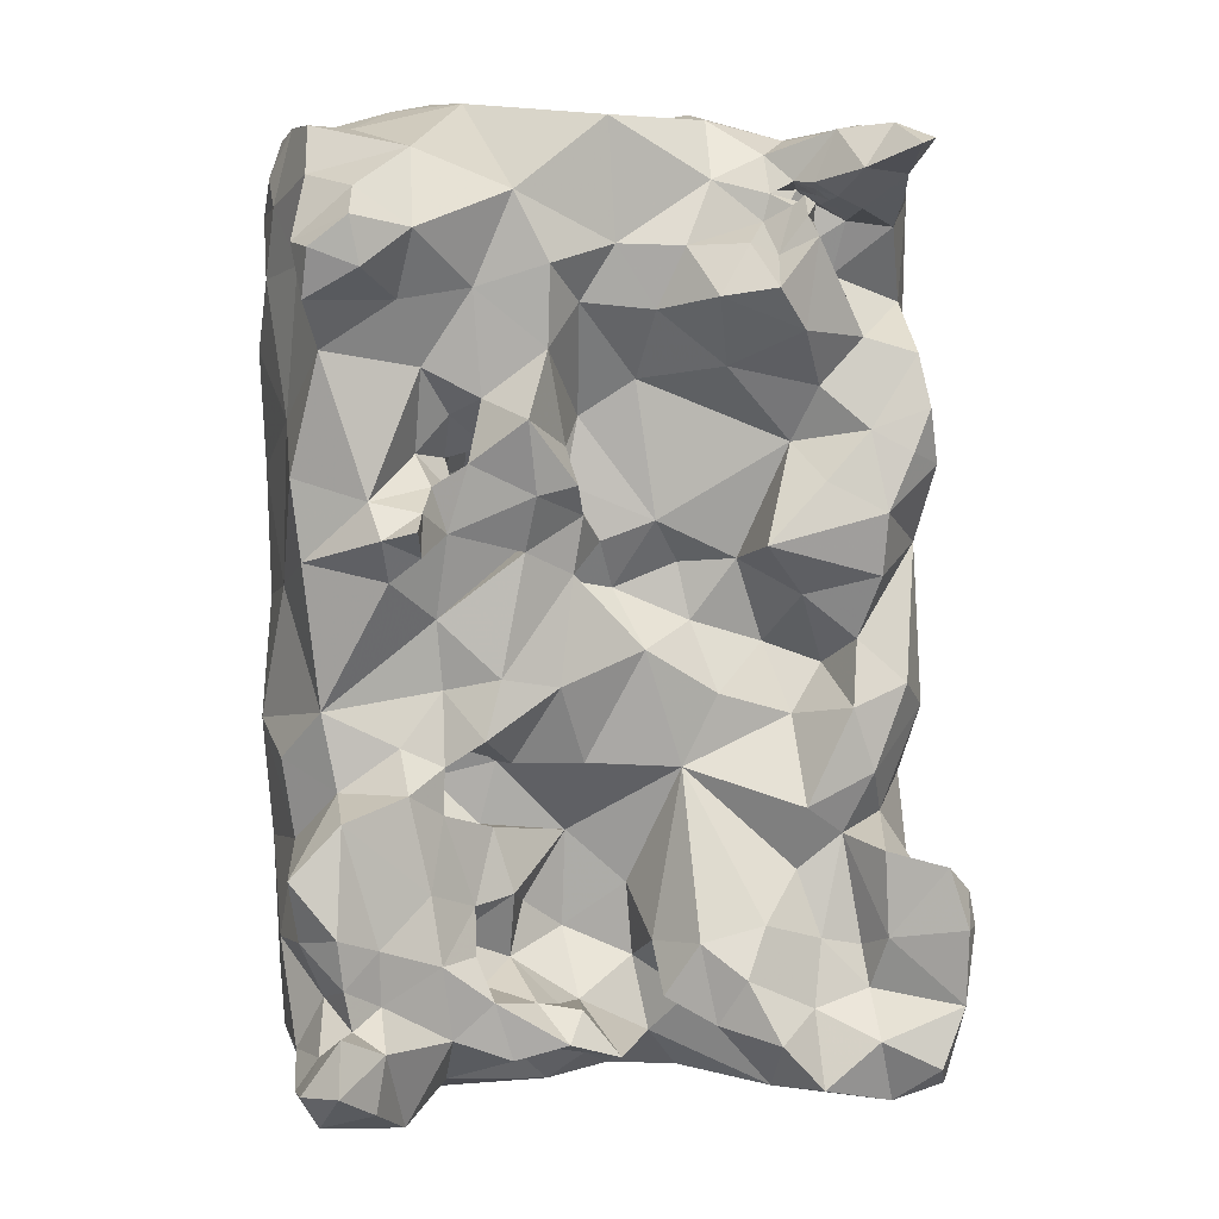
<metadata>
{"format":"obj","ext":"obj","renderer":"f3d","projection":"perspective","resolution":1024,"background":"white","views":[{"elev":7.7,"azim":168.7,"up":"+Z"}]}
</metadata>
<code>
v -0.02521 -0.4775 0.5001
v -0.2404 -0.3341 0.149
v 0.287 -0.5292 0.4716
v -0.2779 -0.6135 0.3357
v -0.3107 -0.5217 0.3339
v 0.2887 -0.5326 0.4678
v -0.09121 -0.6176 0.1608
v -0.3107 -0.5746 0.245
v -0.2662 -0.618 0.3033
v -0.2386 -0.345 0.09013
v -0.319 -0.5248 0.215
v -0.3029 -0.5987 0.2116
v -0.3132 -0.4486 0.1878
v -0.2777 -0.6071 0.284
v -0.2833 -0.6148 0.2534
v -0.1825 -0.6286 0.2981
v -0.1398 -0.3554 -0.3889
v -0.3153 -0.5687 0.1804
v -0.2302 -0.6388 0.3122
v -0.2701 -0.5714 0.4977
v -0.04018 -0.4105 0.1387
v 0.1801 -0.3778 0.2822
v 0.1115 -0.6066 0.4604
v 0.2836 -0.4251 0.3713
v 0.2047 -0.5822 0.4796
v 0.3006 -0.4744 0.4238
v 0.2529 -0.5651 0.4854
v 0.3023 -0.5021 0.4498
v 0.277 -0.5518 0.4839
v 0.2963 -0.5167 0.4605
v 0.2311 -0.4538 0.493
v 0.2945 -0.5674 0.3731
v 0.3049 -0.5405 0.4157
v -0.21 -0.6091 0.1324
v 0.2851 -0.5416 0.4782
v 0.2827 -0.4744 0.4937
v -0.07286 -0.6112 -0.1773
v -0.1751 -0.6147 0.4246
v 0.2823 -0.5676 0.4453
v 0.2578 -0.5214 0.4931
v -0.1261 -0.3322 0.1216
v -0.07797 -0.3188 0.3445
v 0.2903 -0.5236 0.4641
v 0.3001 -0.5393 0.4432
v 0.2896 -0.5058 0.4836
v -0.06298 -0.3974 -0.09074
v -0.2423 -0.6297 0.2664
v 0.2913 -0.5625 0.4674
v -0.1143 -0.6307 -0.01029
v 0.2564 -0.6017 -0.004742
v -0.2995 -0.4984 0.01328
v 0.3067 -0.4997 0.3585
v 0.3048 -0.5743 0.1803
v 0.2944 -0.4401 0.2337
v 0.1681 -0.3787 0.05623
v 0.2294 -0.271 -0.3102
v 0.1857 -0.6182 0.3664
v 0.0146 -0.6116 0.3076
v -0.2308 -0.6388 0.3847
v -0.3032 -0.6009 0.4203
v 0.06708 -0.5762 0.0487
v 0.1238 -0.5022 0.5199
v 0.1013 -0.3475 0.4374
v -0.2269 -0.3762 0.3069
v -0.305 -0.4994 0.4337
v -0.172 -0.4608 0.4867
v -0.1478 -0.4324 0.02034
v -0.2515 -0.3848 -0.1373
v -0.3139 -0.575 0.314
v -0.2465 -0.5968 -0.1289
v -0.2256 -0.603 -0.3901
v 0.2555 -0.6135 0.2758
v 0.3113 -0.5515 0.2914
v 0.2775 -0.3983 0.4505
v 0.2407 -0.3004 0.3702
v 0.1883 -0.369 0.4742
v 0.2984 -0.4571 0.08075
v 0.2944 -0.424 -0.1487
v 0.1511 -0.5622 -0.3883
v -0.164 -0.397 0.2109
v 0.03961 -0.4611 -0.2531
v 0.1657 -0.6103 -0.189
v 0.231 -0.3489 0.1661
v 0.08349 -0.3349 0.1697
v 0.08241 -0.4954 0.2109
v 0.1657 -0.6018 0.1657
v 0.1038 -0.4534 -0.08944
v 0.2949 -0.3513 0.3916
v 0.2722 -0.3559 0.2985
v 0.2424 -0.3359 0.4391
v 0.2726 -0.3818 -0.02508
v 0.3179 -0.4987 -0.04804
v 0.3048 -0.5672 -0.1766
v 0.3041 -0.4616 -0.3354
v 0.2534 -0.613 -0.302
v 0.1601 -0.4008 -0.378
v 0.2727 -0.4243 0.4943
v -0.125 -0.3221 -0.2261
v -0.306 -0.2868 -0.3023
v -0.2982 -0.4682 -0.292
v -0.211 -0.3391 -0.03004
v -0.2967 -0.4045 -0.04078
v -0.3031 -0.4917 -0.1224
v -0.3073 -0.556 -0.2179
v -0.1897 -0.6241 -0.2549
v -0.03451 -0.6091 -0.3678
v -0.2965 -0.5686 -0.3212
v -0.2697 -0.4867 -0.414
v -0.1272 -0.4984 -0.3981
v -0.03657 -0.4212 -0.3489
v -0.02977 -0.3746 -0.2485
v 0.08146 -0.354 -0.2962
v -0.07908 -0.3176 -0.3167
v -0.1724 -0.3225 -0.3072
v -0.2436 -0.309 -0.395
v -0.08473 -0.384 0.448
v 0.005927 -0.3687 0.391
v -0.02098 -0.4105 0.269
v -0.2494 -0.2799 0.4773
v 0.0707 -0.3488 0.2988
v -0.1736 -0.3397 0.3976
v -0.2621 -0.4028 0.4067
v -0.2904 -0.5727 0.08199
v -0.3186 -0.5049 0.1246
v 0.04 -0.5521 0.5023
v -0.07715 -0.5889 0.4944
v 0.01974 -0.5989 0.4111
v 0.1802 -0.3369 -0.1865
v 0.09617 -0.3926 -0.2028
v 0.0377 -0.4531 -0.1581
v 0.02923 -0.399 -0.08362
v -0.0251 -0.384 0.02247
v 0.129 -0.3445 -0.05028
v 0.1717 -0.4274 -0.1533
v 0.2001 -0.4459 -0.05713
v 0.2999 -0.3209 -0.2196
v 0.2623 -0.3067 -0.1117
v 0.3015 -0.3524 -0.3247
v 0.04211 -0.3813 0.09389
v 0.04181 -0.4251 0.1723
v 0.1188 -0.4321 0.1173
v 0.1593 -0.3652 0.1346
v 0.1825 -0.4044 0.2038
v 0.2149 -0.3379 0.09533
v 0.288 -0.3782 0.1104
v 0.2967 -0.3813 0.1858
v -0.1951 -0.3631 0.493
v 0.2569 -0.4014 -0.3981
v 0.2357 -0.5032 -0.4018
v 0.208 -0.3173 -0.3932
v 0.1621 -0.3348 -0.3217
v 0.2935 -0.5493 -0.3509
v 0.2291 -0.5956 -0.3818
v 0.1741 -0.6037 -0.3213
v 0.1539 -0.4796 -0.4108
v 0.05953 -0.4327 -0.394
v 0.07501 -0.5194 -0.4038
v -0.009656 -0.4896 -0.4006
v -0.2545 -0.4852 0.5042
v 0.1422 -0.3511 0.1979
v 0.09341 -0.3185 0.2384
v 0.1279 -0.3651 0.2548
v -0.3052 -0.5648 -0.0579
v 0.2032 -0.3678 -0.05803
v 0.1619 -0.3845 -0.00926
v -0.07104 -0.4582 -0.396
v -0.1582 -0.3249 0.3143
v -0.2853 -0.4386 0.4621
v -0.2592 -0.3751 0.47
v -0.2225 -0.4216 0.4957
v -0.1835 -0.4093 0.4299
v -0.2072 -0.4164 0.3628
v -0.2809 -0.4446 0.3379
v -0.296 -0.4047 0.2615
v -0.2982 -0.479 0.2732
v -0.2976 -0.3709 0.1898
v -0.2889 -0.4111 0.1139
v -0.2288 -0.355 0.2235
v -0.185 -0.3466 0.178
v -0.1326 -0.3824 0.4108
v -0.1836 -0.3701 0.2631
v 0.1064 -0.5907 0.2551
v 0.05311 -0.6069 0.1567
v -0.02107 -0.6134 0.08599
v 0.2488 -0.6184 0.1006
v 0.1645 -0.5751 0.06971
v 0.3037 -0.5506 0.06098
v 0.00583 -0.3387 -0.3477
v 0.01267 -0.3712 0.5038
v -0.01845 -0.4389 -0.2083
v 0.3049 -0.5914 0.2419
v -0.2475 -0.6378 -0.3157
v -0.1717 -0.6181 -0.3327
v -0.2697 -0.6259 -0.2378
v -0.1574 -0.5495 0.484
v -0.09339 -0.5143 0.5129
v -0.09141 -0.4375 0.5034
v 0.165 -0.3628 -0.12
v 0.1146 -0.3987 -0.1406
v 0.09855 -0.3912 -0.07992
v 0.05681 -0.3674 -0.007238
v 0.1126 -0.3575 0.003398
v 0.1179 -0.4616 -0.1511
v 0.1638 -0.4715 -0.1063
v -0.1188 -0.4168 0.1013
v -0.1694 -0.369 0.07175
v -0.2228 -0.3715 0.02905
v -0.2678 -0.3574 -0.01181
v -0.07774 -0.4311 0.0422
v -0.005455 -0.4416 0.07349
v -0.09669 -0.395 -0.02232
v -0.1686 -0.3997 -0.04422
v -0.1661 -0.3332 -0.1205
v -0.06668 -0.4376 0.09704
v -0.2206 -0.3645 0.4224
v -0.2083 -0.3177 0.4569
v -0.1742 -0.3606 0.4455
v -0.1382 -0.4033 0.4708
v 0.1175 -0.4108 0.209
v 0.1539 -0.4721 0.1754
v 0.09597 -0.496 0.1405
v 0.1465 -0.4061 0.1653
v 0.09037 -0.3976 0.1607
v 0.09011 -0.359 0.1175
v -0.2027 -0.4199 0.0004306
v 0.161 -0.4053 -0.06185
v 0.1958 -0.4161 -0.1042
v 0.1514 -0.454 -0.0615
v 0.1635 -0.364 -0.07624
v 0.1992 -0.3403 -0.09631
v 0.2593 -0.3742 -0.09768
v 0.3053 -0.429 -0.07388
v 0.08656 -0.4026 0.1175
v -0.2396 -0.3334 0.4976
v -0.2532 -0.3317 0.4524
v -0.2597 -0.3651 0.4312
v 0.1719 -0.3733 0.1763
v 0.1859 -0.3292 0.157
v 0.2232 -0.3174 0.1347
v 0.1877 -0.3218 0.1186
v 0.2884 -0.3202 0.3422
v 0.1424 -0.5762 0.5233
v 0.1868 -0.5261 0.513
v 0.2397 -0.6112 0.1747
v -0.2718 -0.3132 0.4834
v -0.1732 -0.2886 -0.3752
v -0.1296 -0.2755 -0.3267
v -0.2263 -0.2886 -0.3321
v -0.2377 -0.3078 -0.2397
v -0.2812 -0.2764 -0.3581
v -0.2894 -0.3615 -0.3433
v -0.2202 -0.3957 -0.3894
v -0.2879 -0.3845 -0.2535
v -0.2989 -0.3238 -0.3862
v -0.2261 -0.3272 -0.2912
v -0.183 -0.3404 -0.2459
v -0.1634 -0.358 -0.1835
v -0.2337 -0.3082 -0.1584
v -0.2839 -0.3412 -0.1969
v -0.3046 -0.2768 -0.2284
v -0.2882 -0.287 -0.1716
v -0.2063 -0.3545 -0.1503
v -0.2327 -0.3417 -0.09175
v 0.2845 -0.3055 0.3869
v 0.2494 -0.2984 0.4147
v 0.1927 -0.3224 0.4037
v 0.1359 -0.3594 0.3524
v 0.2037 -0.3516 0.3421
v 0.06986 -0.3421 0.3735
v 0.03671 -0.381 0.339
v -0.03142 -0.369 0.3324
v -0.09648 -0.3689 0.2815
v -0.05578 -0.3571 0.3891
v -0.1086 -0.3337 0.3912
v -0.1282 -0.303 0.3524
v -0.2836 -0.5567 -0.3934
v -0.2835 -0.6141 -0.3646
v 0.2873 -0.2819 -0.3762
v 0.152 -0.4012 0.2385
v -0.3149 -0.3092 -0.1996
v -0.294 -0.3237 -0.2429
v 0.2861 -0.2936 -0.316
v 0.2776 -0.3342 -0.2732
v 0.3102 -0.4083 -0.2353
v 0.2305 -0.3075 -0.2271
v 0.2742 -0.2351 -0.3361
v 0.239 -0.2651 -0.3621
v 0.2285 -0.3147 -0.2799
v 0.1722 -0.3244 -0.2494
v 0.2637 -0.291 -0.2576
v 0.2695 -0.2847 -0.2101
v 0.3107 -0.2959 -0.1577
v 0.01057 -0.4176 0.1198
v 0.03394 -0.3767 0.1479
v 0.05068 -0.3733 0.2105
v 0.02949 -0.4282 0.2346
v 0.03881 -0.4274 0.08296
v 0.07505 -0.4078 0.2001
v -0.2222 -0.342 -0.2541
v -0.3202 -0.306 -0.2323
v -0.2755 -0.6021 0.1394
v -0.3221 -0.5763 0.1265
v -0.06789 -0.3827 -0.3034
v -0.03351 -0.3397 -0.2923
v -0.06366 -0.3224 -0.24
v -0.1027 -0.2994 -0.2708
v 0.09646 -0.4197 -0.2698
v 0.03212 -0.4115 -0.312
v -0.02529 -0.4432 -0.2806
v 0.1558 -0.393 -0.2413
v 0.1275 -0.3786 -0.2844
v 0.1039 -0.3932 -0.3443
v 0.1247 -0.3264 -0.2861
v 0.1077 -0.3289 -0.3417
v 0.1379 -0.3529 -0.2494
v 0.1358 -0.3702 -0.2071
v 0.08056 -0.4417 -0.222
v 0.05083 -0.3681 -0.3389
v 0.02783 -0.4071 -0.3628
v 0.05797 -0.3166 -0.3263
v -0.284 -0.3501 0.2431
v -0.2765 -0.3669 0.2923
v -0.2662 -0.3423 0.2031
v -0.1406 -0.3563 0.3809
v -0.2982 -0.5208 0.4879
v 0.2901 -0.4979 -0.3796
v 0.1227 -0.5143 0.1823
v 0.1397 -0.4999 0.1442
v 0.07993 -0.519 0.1741
v 0.07253 -0.4749 0.1723
v 0.1071 -0.5262 0.1536
v 0.1178 -0.5142 0.1261
v -0.267 -0.5959 -0.4001
v -0.2335 -0.5552 -0.4166
v 0.1942 -0.2932 0.1444
v 0.09456 -0.4495 0.274
v 0.1247 -0.463 0.2286
v 0.2728 -0.5991 -0.3504
v 0.3003 -0.5808 -0.304
v 0.04392 -0.348 0.1773
v 0.3051 -0.2645 -0.3412
v 0.3067 -0.3039 -0.3488
v 0.2739 -0.3423 -0.3859
v -0.1151 -0.5843 -0.3897
v -0.09434 -0.6022 -0.313
v 0.04035 -0.3475 -0.3035
v 0.05752 -0.3787 -0.3056
v -0.1782 -0.3763 0.41
v -0.1847 -0.4089 0.3922
v -0.2156 -0.4005 0.4122
v -0.1577 -0.3952 0.4222
v -0.1815 -0.3836 0.4351
v 0.1517 -0.4348 0.1974
v -0.1561 -0.3672 0.425
v -0.1392 -0.3834 0.4356
v -0.1968 -0.3627 0.4329
v -0.1605 -0.3806 0.4469
v -0.1773 -0.3662 0.4269
v -0.1682 -0.399 0.4399
v -0.1446 -0.4076 0.4397
v -0.1671 -0.3792 0.4282
v -0.1657 -0.3618 0.4341
v -0.1657 -0.3496 0.4157
v -0.1796 -0.371 0.4391
v 0.2705 -0.2511 -0.2881
v 0.2566 -0.2901 -0.2939
v -0.2023 -0.384 0.4233
v -0.1901 -0.3946 0.4262
v -0.1769 -0.4019 0.4109
v -0.1926 -0.3761 0.4301
v -0.1786 -0.382 0.4221
f 297 210 293
f 139 297 293
f 203 204 134
f 203 134 199
f 130 87 203
f 130 203 199
f 295 340 294
f 311 307 310
f 315 311 310
f 308 188 110
f 323 176 321
f 2 176 323
f 149 79 155
f 149 153 79
f 155 79 157
f 148 155 96
f 150 148 96
f 178 64 181
f 167 181 64
f 243 40 31
f 36 31 40
f 51 103 163
f 138 94 148
f 138 148 343
f 202 224 55
f 141 328 220
f 265 90 88
f 265 88 264
f 248 114 246
f 247 246 114
f 139 294 224
f 116 189 117
f 116 117 273
f 54 146 89
f 129 310 307
f 231 164 91
f 131 87 130
f 165 91 164
f 55 144 91
f 55 91 165
f 319 188 318
f 83 145 239
f 146 145 83
f 95 338 339
f 168 159 170
f 168 170 169
f 269 270 117
f 271 117 270
f 42 272 167
f 141 220 222
f 353 222 220
f 349 350 171
f 349 171 369
f 354 361 355
f 172 173 122
f 172 64 173
f 260 99 300
f 2 10 177
f 2 177 176
f 68 102 263
f 58 182 57
f 13 175 174
f 173 175 5
f 174 175 173
f 324 363 354
f 218 147 170
f 218 170 66
f 215 236 235
f 2 179 41
f 159 20 195
f 217 356 216
f 195 66 159
f 195 196 66
f 350 122 215
f 172 122 350
f 66 170 159
f 160 219 222
f 237 160 222
f 179 80 41
f 272 80 181
f 167 272 181
f 123 34 301
f 123 49 34
f 142 144 55
f 240 144 142
f 276 333 277
f 7 49 184
f 94 339 152
f 182 58 183
f 182 183 86
f 61 184 49
f 61 82 50
f 233 330 141
f 187 53 185
f 187 185 50
f 176 13 174
f 192 105 194
f 301 302 123
f 338 95 153
f 61 183 184
f 7 184 183
f 7 183 58
f 110 166 17
f 218 197 116
f 189 62 63
f 76 63 62
f 266 63 76
f 90 266 76
f 90 265 266
f 46 131 130
f 46 130 190
f 172 350 349
f 66 196 197
f 116 197 189
f 1 196 126
f 1 126 125
f 1 125 62
f 189 1 62
f 296 140 21
f 135 227 204
f 135 204 228
f 222 223 142
f 233 141 142
f 222 142 141
f 201 132 139
f 209 205 214
f 131 46 132
f 131 132 201
f 367 215 356
f 200 131 201
f 200 201 133
f 227 134 204
f 230 128 198
f 198 199 134
f 198 134 227
f 203 87 204
f 10 206 207
f 208 102 177
f 207 208 177
f 10 207 177
f 210 209 214
f 132 209 210
f 67 205 209
f 67 206 205
f 206 41 205
f 230 198 229
f 230 164 231
f 230 231 137
f 212 67 211
f 230 229 164
f 107 100 276
f 68 263 262
f 258 68 262
f 101 212 213
f 210 214 21
f 139 293 294
f 205 21 214
f 218 66 197
f 299 262 256
f 249 262 299
f 85 337 327
f 302 124 123
f 51 123 124
f 124 18 11
f 124 302 18
f 141 221 332
f 141 332 328
f 51 163 123
f 202 139 224
f 202 201 139
f 206 225 207
f 225 212 101
f 225 101 207
f 67 212 225
f 206 67 225
f 341 278 286
f 333 71 277
f 204 87 228
f 228 87 200
f 228 200 226
f 294 140 233
f 294 233 223
f 224 223 233
f 224 142 223
f 92 232 91
f 92 91 77
f 295 298 296
f 55 233 142
f 224 233 55
f 64 322 173
f 169 170 147
f 169 147 234
f 216 119 234
f 216 234 147
f 216 235 119
f 355 357 218
f 355 218 116
f 122 168 169
f 122 169 236
f 215 122 236
f 143 237 222
f 249 99 260
f 84 160 142
f 237 238 142
f 237 142 160
f 237 83 238
f 89 83 22
f 89 146 83
f 271 42 273
f 271 273 117
f 276 100 108
f 88 24 89
f 241 88 89
f 54 89 24
f 84 142 224
f 142 238 240
f 220 328 327
f 326 149 148
f 169 234 245
f 169 245 235
f 236 169 235
f 172 349 121
f 348 121 349
f 262 213 257
f 248 246 115
f 248 115 250
f 79 106 157
f 278 150 287
f 287 286 278
f 150 96 151
f 314 151 96
f 251 108 100
f 255 114 248
f 251 252 108
f 251 254 252
f 34 47 12
f 34 12 301
f 263 208 101
f 107 104 100
f 103 100 104
f 99 250 254
f 250 115 254
f 12 47 15
f 309 308 110
f 309 110 303
f 304 303 113
f 306 247 114
f 256 257 98
f 255 256 114
f 13 124 11
f 263 102 208
f 120 269 267
f 263 101 213
f 88 90 74
f 303 110 17
f 303 17 113
f 249 258 262
f 111 303 304
f 99 251 281
f 253 281 251
f 262 257 256
f 345 106 37
f 345 37 105
f 161 295 120
f 340 295 161
f 224 294 84
f 340 84 294
f 161 84 340
f 271 270 118
f 162 161 120
f 162 120 267
f 168 325 159
f 295 296 120
f 269 120 270
f 149 152 153
f 149 326 152
f 60 325 65
f 167 121 275
f 167 275 42
f 42 275 274
f 194 104 107
f 107 276 277
f 78 136 292
f 78 284 136
f 283 290 136
f 284 339 94
f 336 219 337
f 336 298 219
f 150 343 148
f 150 278 343
f 256 98 114
f 306 114 98
f 261 280 259
f 280 261 260
f 138 282 283
f 78 232 92
f 327 328 331
f 344 193 71
f 193 345 105
f 284 93 339
f 288 285 290
f 158 157 106
f 158 106 344
f 112 311 313
f 315 313 311
f 78 231 232
f 292 231 78
f 137 231 292
f 88 241 264
f 299 256 255
f 249 299 255
f 297 132 210
f 297 139 132
f 331 221 329
f 327 331 329
f 253 100 103
f 100 253 251
f 99 254 251
f 99 281 300
f 260 300 280
f 281 259 280
f 300 281 280
f 253 259 281
f 305 98 46
f 46 111 305
f 315 289 313
f 309 190 81
f 111 190 309
f 308 309 81
f 111 309 303
f 130 317 81
f 130 81 190
f 314 312 318
f 313 289 151
f 315 310 316
f 129 316 310
f 314 96 312
f 156 312 96
f 151 314 313
f 289 316 128
f 315 316 289
f 128 316 198
f 316 199 198
f 346 308 347
f 110 188 319
f 113 247 306
f 308 81 307
f 347 308 307
f 307 81 317
f 320 314 318
f 320 318 188
f 323 321 178
f 119 235 245
f 178 321 322
f 178 322 64
f 167 64 121
f 94 152 326
f 85 327 329
f 85 329 330
f 363 362 354
f 330 221 141
f 233 140 330
f 296 330 140
f 296 85 330
f 166 158 109
f 108 109 334
f 333 276 334
f 108 334 276
f 350 215 367
f 365 56 366
f 288 290 366
f 288 366 56
f 202 133 201
f 335 240 238
f 83 239 238
f 335 238 239
f 84 161 160
f 239 240 335
f 239 144 240
f 342 343 278
f 138 343 342
f 341 342 278
f 367 370 368
f 109 158 344
f 109 344 334
f 334 344 71
f 334 71 333
f 308 346 188
f 111 304 305
f 307 317 129
f 347 307 112
f 346 347 112
f 324 121 363
f 171 350 368
f 359 352 357
f 341 286 365
f 368 352 359
f 219 223 222
f 222 353 143
f 143 353 279
f 219 279 353
f 217 364 356
f 324 354 180
f 324 180 274
f 364 352 370
f 370 367 356
f 180 354 355
f 180 355 116
f 356 215 216
f 371 361 358
f 368 350 367
f 364 217 357
f 357 355 360
f 359 357 360
f 351 360 355
f 351 359 360
f 362 358 361
f 285 291 290
f 136 290 291
f 341 365 282
f 136 291 292
f 291 137 292
f 365 286 56
f 370 352 368
f 364 370 356
f 349 369 348
f 171 368 359
f 351 369 171
f 351 171 359
f 348 369 371
f 351 371 369
f 351 361 371
f 6 3 35
f 186 61 50
f 186 50 185
f 19 4 9
f 59 19 16
f 14 9 4
f 262 263 213
f 43 3 6
f 2 178 179
f 323 178 2
f 38 59 16
f 38 16 58
f 72 57 182
f 86 72 182
f 261 258 249
f 144 145 91
f 48 29 27
f 48 35 29
f 43 30 45
f 43 45 3
f 284 94 138
f 135 228 226
f 135 226 227
f 39 27 25
f 39 48 27
f 143 83 237
f 22 83 143
f 194 105 70
f 94 326 148
f 26 97 36
f 28 26 36
f 126 38 127
f 37 106 82
f 28 36 45
f 255 248 99
f 255 99 249
f 74 26 24
f 88 74 24
f 34 7 16
f 34 16 47
f 5 60 65
f 69 60 5
f 165 164 229
f 165 229 133
f 48 39 44
f 33 44 39
f 61 186 183
f 152 339 338
f 32 33 39
f 59 38 20
f 43 6 44
f 43 44 30
f 330 329 221
f 363 358 362
f 246 17 115
f 207 101 208
f 348 358 363
f 121 348 363
f 332 221 331
f 328 332 331
f 279 22 143
f 283 366 290
f 283 282 366
f 18 12 8
f 211 46 212
f 213 212 46
f 314 320 313
f 265 75 266
f 163 70 49
f 163 49 123
f 103 104 70
f 163 103 70
f 287 56 286
f 185 244 86
f 23 25 242
f 125 242 62
f 219 162 279
f 160 162 219
f 324 275 121
f 324 274 275
f 319 156 158
f 229 198 227
f 226 229 227
f 154 82 106
f 154 95 82
f 129 130 199
f 93 50 82
f 93 82 95
f 76 31 97
f 76 62 31
f 74 90 76
f 97 74 76
f 97 26 74
f 321 176 174
f 154 153 95
f 133 229 226
f 200 133 226
f 354 362 361
f 268 75 241
f 268 241 89
f 28 44 33
f 59 20 60
f 35 40 29
f 289 285 288
f 47 16 19
f 242 243 62
f 60 4 59
f 112 313 320
f 112 320 346
f 99 248 250
f 45 36 40
f 244 185 53
f 244 53 191
f 32 39 57
f 32 57 72
f 293 140 294
f 21 140 293
f 361 351 355
f 260 261 249
f 69 14 4
f 2 41 10
f 71 193 192
f 89 22 268
f 34 49 7
f 45 40 3
f 35 3 40
f 47 19 9
f 346 320 188
f 202 165 133
f 55 165 202
f 336 337 85
f 267 268 22
f 162 267 22
f 177 124 13
f 132 46 211
f 60 20 325
f 277 71 192
f 70 104 194
f 211 209 132
f 252 115 17
f 112 307 311
f 241 75 264
f 258 261 259
f 68 258 259
f 277 192 107
f 194 107 192
f 138 342 282
f 53 73 191
f 72 73 32
f 72 191 73
f 155 148 149
f 352 364 357
f 78 92 93
f 78 93 284
f 79 154 106
f 79 153 154
f 113 305 304
f 306 305 113
f 174 173 322
f 254 115 252
f 113 17 247
f 77 91 145
f 294 298 295
f 252 17 109
f 252 109 108
f 247 17 246
f 321 174 322
f 40 27 29
f 243 27 40
f 38 195 20
f 38 126 195
f 216 147 217
f 338 153 152
f 13 11 175
f 46 190 111
f 65 325 168
f 42 274 273
f 151 289 288
f 151 288 56
f 269 117 63
f 189 63 117
f 1 189 197
f 196 1 197
f 102 103 51
f 10 41 206
f 176 177 13
f 14 47 9
f 14 15 47
f 177 51 124
f 177 102 51
f 28 30 44
f 6 48 44
f 6 35 48
f 28 45 30
f 173 5 65
f 18 301 12
f 18 302 301
f 33 26 28
f 33 52 26
f 97 31 36
f 125 126 127
f 125 127 23
f 7 58 16
f 126 196 195
f 61 49 37
f 61 37 82
f 8 5 175
f 8 175 11
f 287 150 56
f 151 56 150
f 187 77 53
f 187 92 77
f 39 25 57
f 57 25 23
f 77 145 146
f 70 37 49
f 70 105 37
f 118 21 80
f 118 80 272
f 180 116 273
f 180 273 274
f 95 339 93
f 32 52 33
f 32 73 52
f 357 217 147
f 357 147 218
f 59 4 19
f 137 128 230
f 62 243 31
f 242 25 243
f 27 243 25
f 266 75 268
f 267 266 268
f 64 172 121
f 52 54 24
f 42 271 272
f 293 210 21
f 38 58 127
f 69 4 60
f 193 105 192
f 365 366 282
f 73 54 52
f 5 8 69
f 8 14 69
f 8 15 14
f 8 12 15
f 11 18 8
f 316 129 199
f 296 270 120
f 118 270 296
f 219 353 337
f 41 80 205
f 21 205 80
f 342 341 282
f 63 266 267
f 269 63 267
f 52 24 26
f 136 284 283
f 138 283 284
f 130 129 317
f 67 209 211
f 118 296 21
f 353 220 337
f 72 244 191
f 285 137 291
f 128 137 285
f 178 80 179
f 181 80 178
f 289 128 285
f 68 259 253
f 68 253 103
f 58 57 127
f 23 127 57
f 325 20 159
f 232 231 91
f 68 103 102
f 319 312 156
f 319 318 312
f 125 23 242
f 131 200 87
f 162 22 279
f 244 72 86
f 348 371 358
f 305 306 98
f 156 96 155
f 296 336 85
f 296 298 336
f 223 219 298
f 122 65 168
f 122 173 65
f 272 271 118
f 160 161 162
f 294 223 298
f 144 239 145
f 77 146 54
f 53 77 54
f 119 245 234
f 186 185 86
f 186 86 183
f 50 92 187
f 50 93 92
f 17 166 109
f 53 54 73
f 110 319 158
f 110 158 166
f 337 220 327
f 98 257 46
f 213 46 257
f 157 156 155
f 157 158 156
f 264 75 265
f 344 106 345
f 344 345 193
f 216 215 235

</code>
